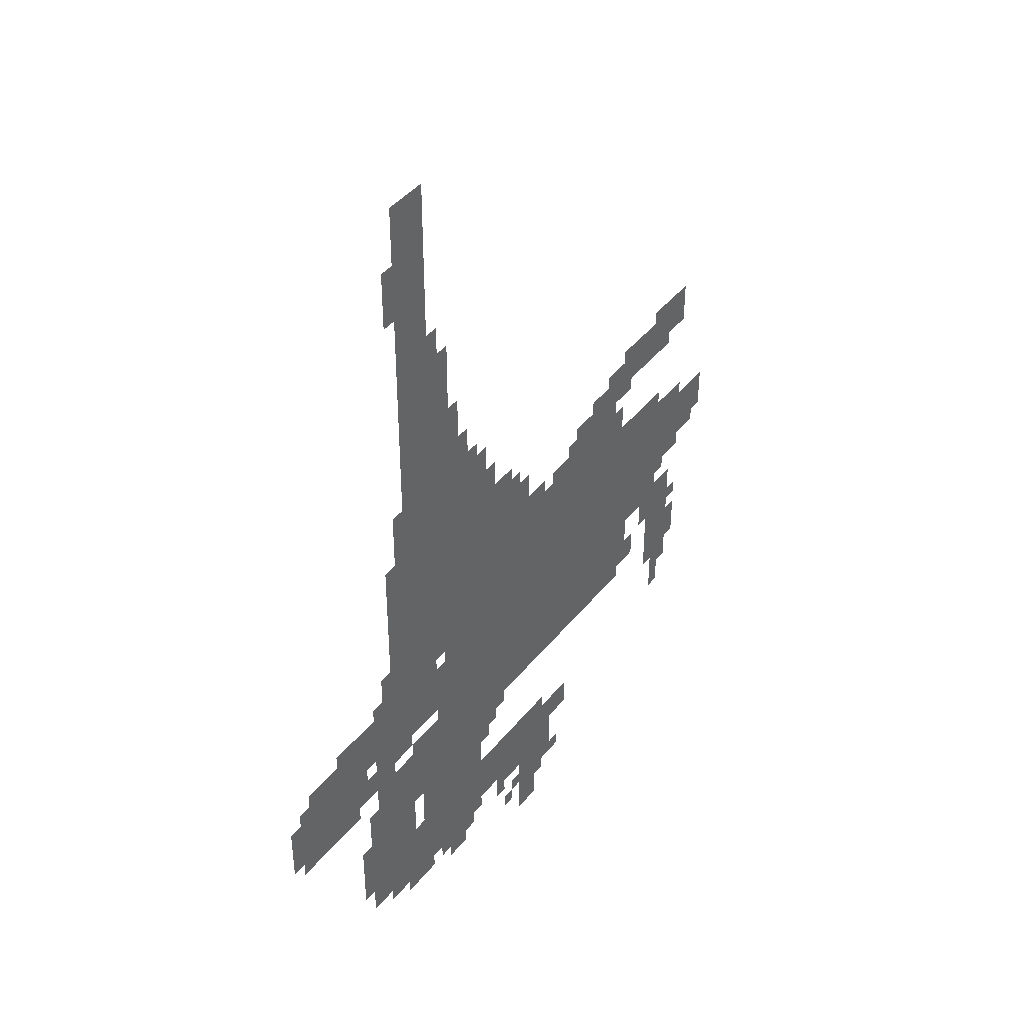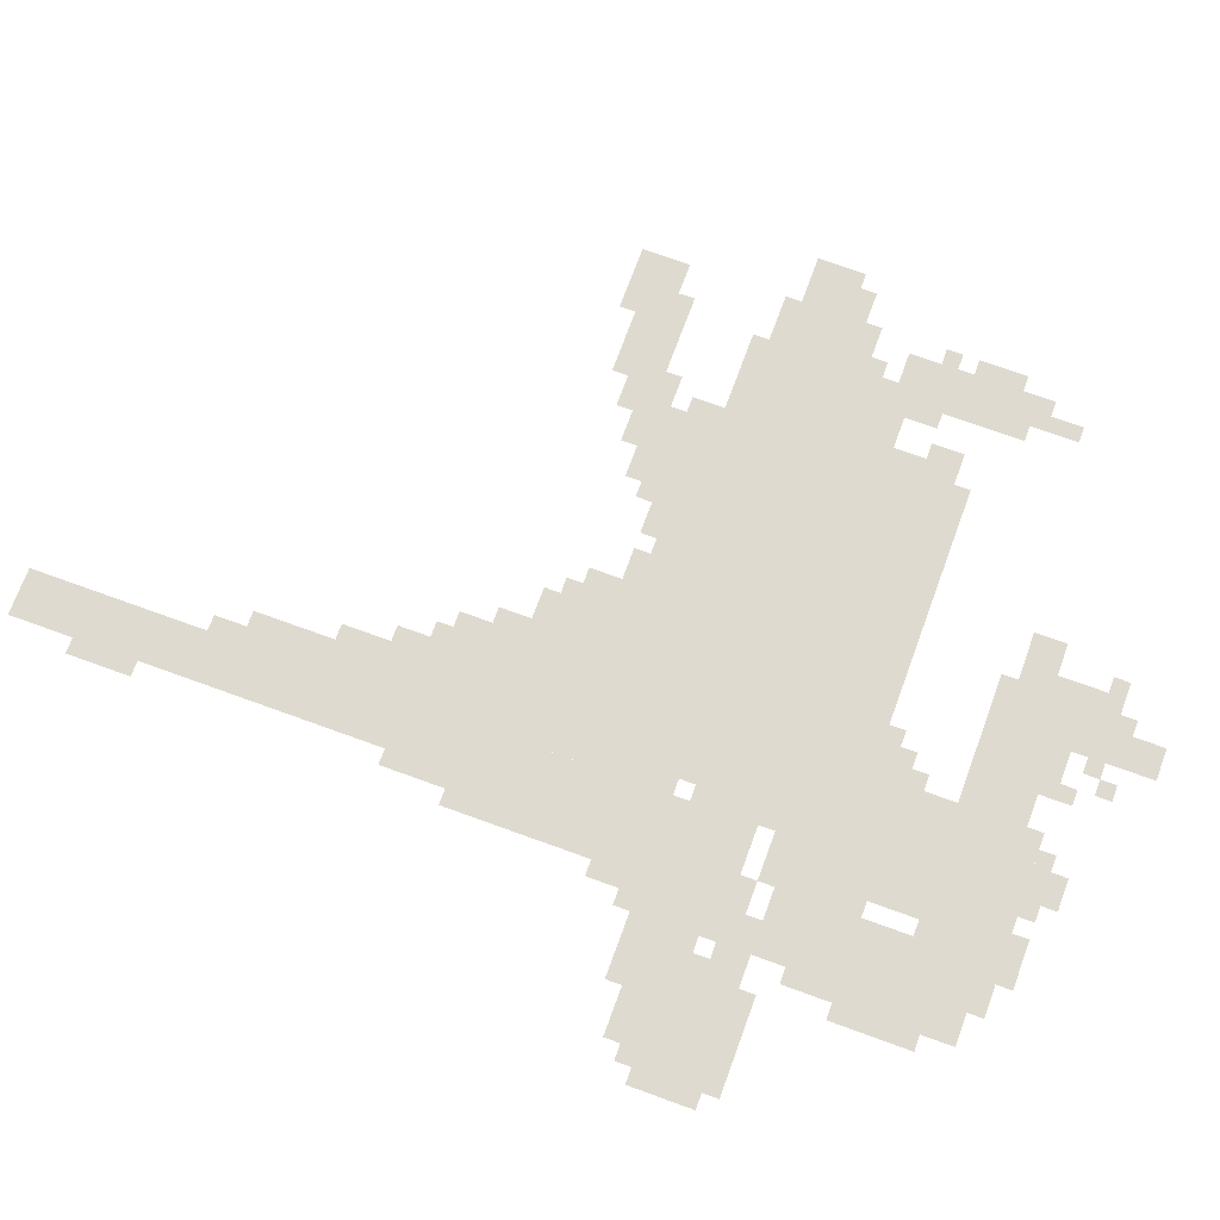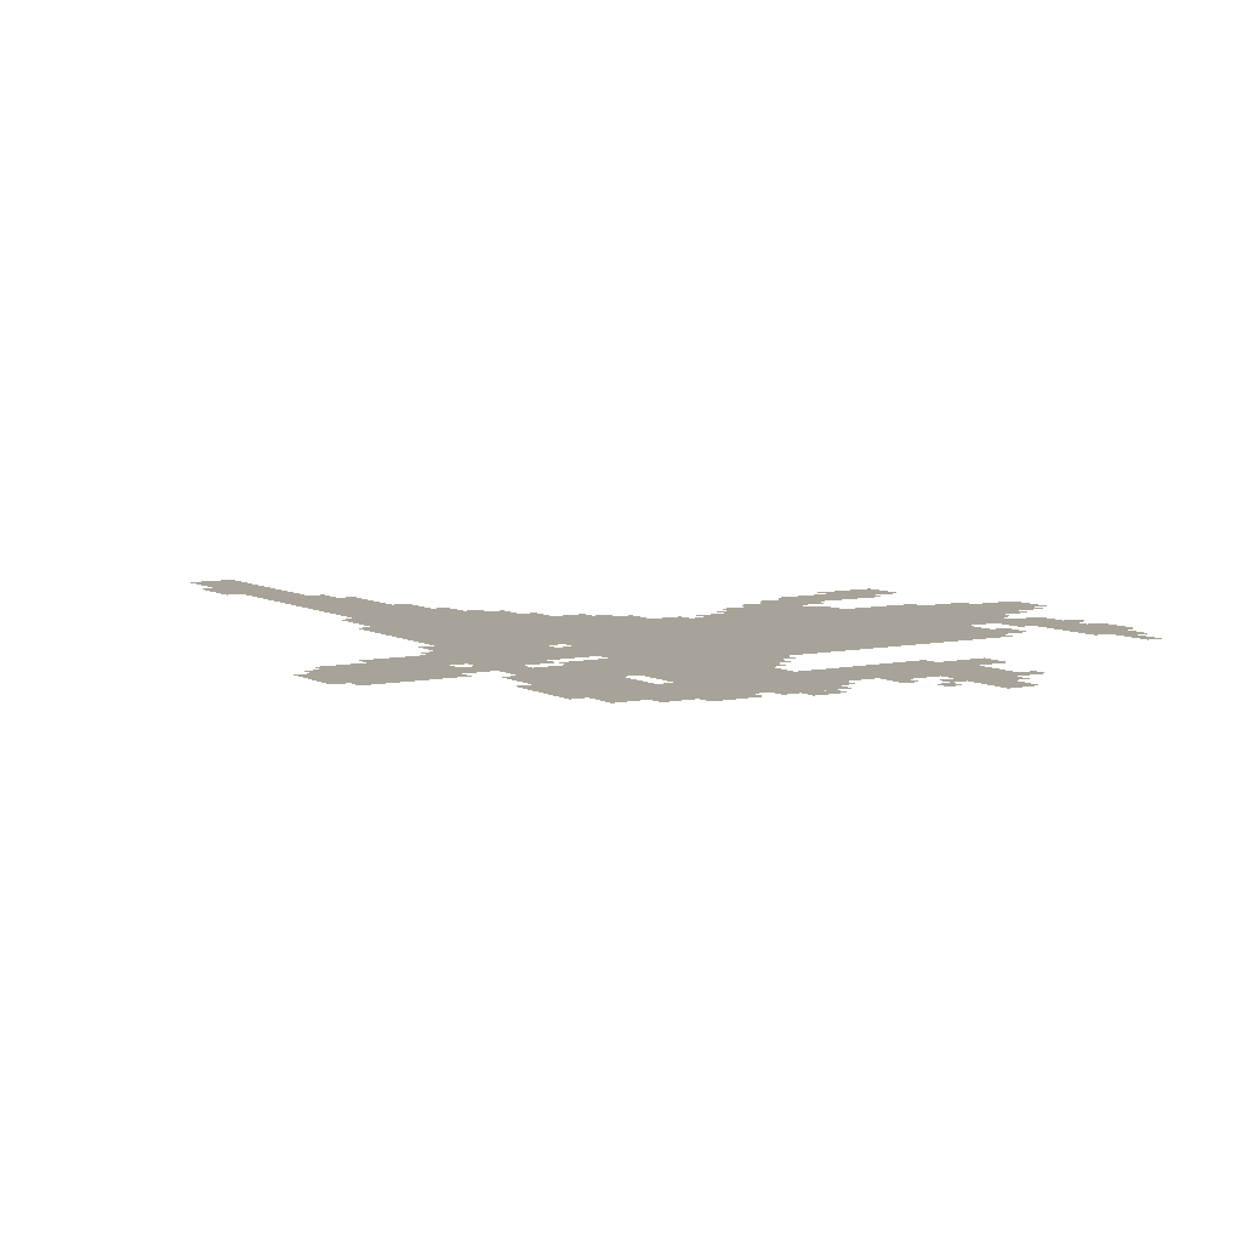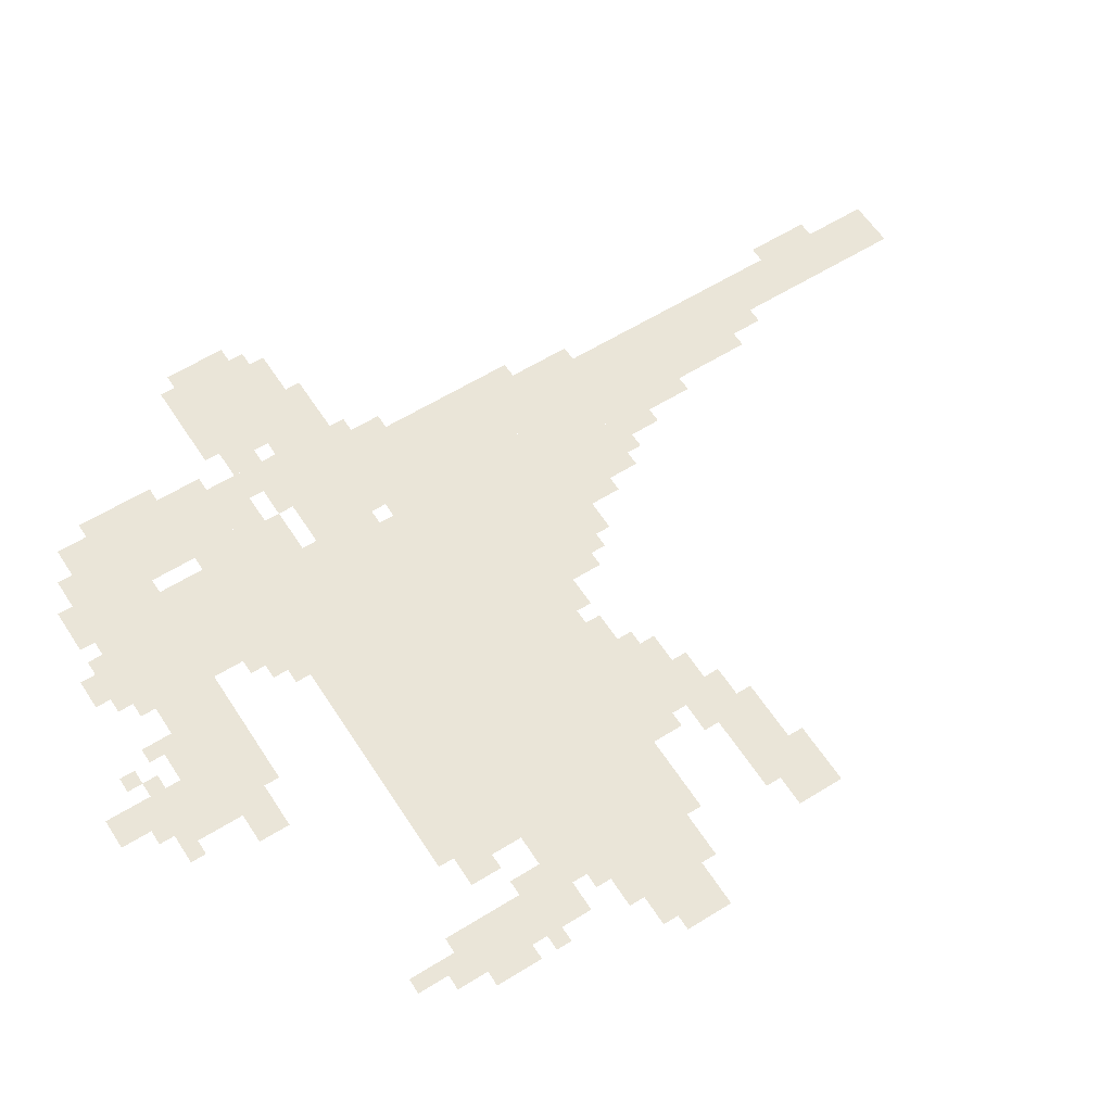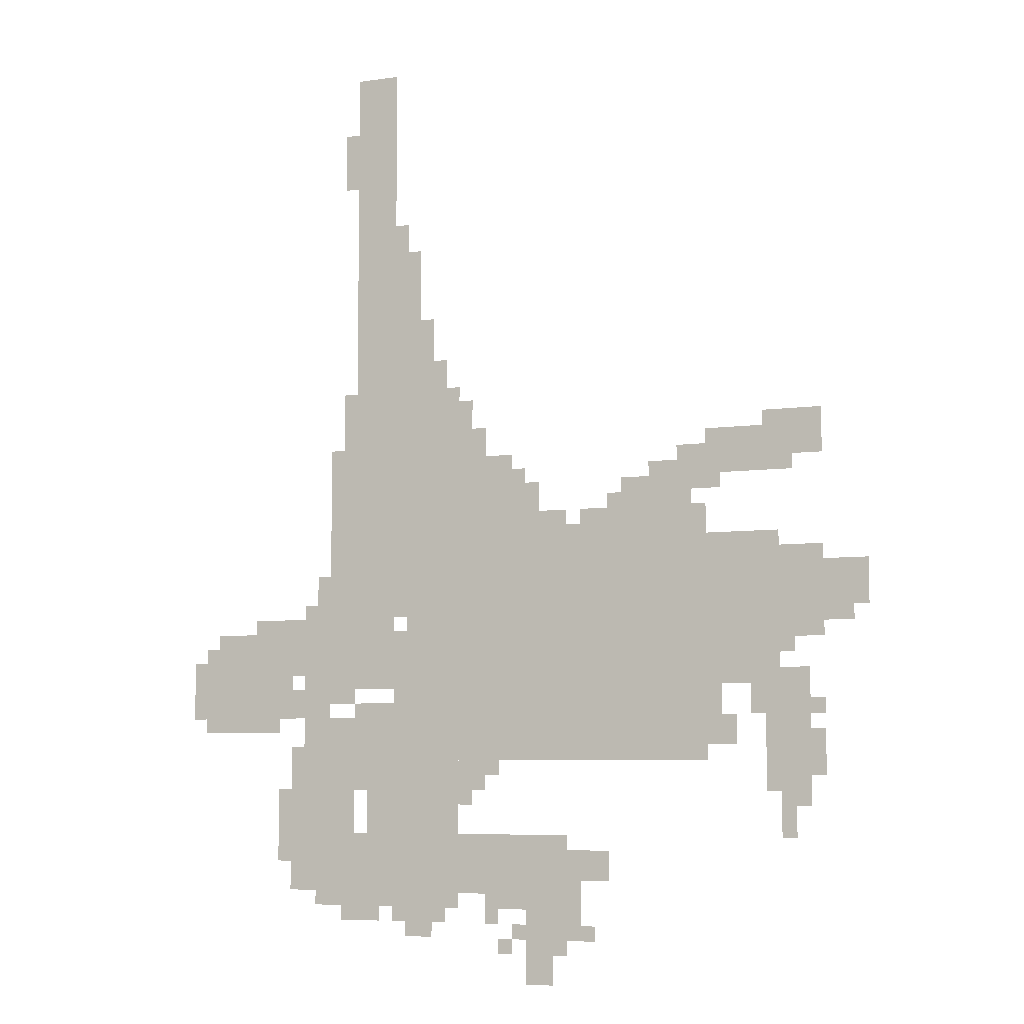
<metadata>
{"format":"obj","ext":"obj","renderer":"f3d","projection":"perspective","resolution":1024,"background":"white","views":[{"elev":42.2,"azim":-54.8,"up":"+Y"},{"elev":70.9,"azim":-69.9,"up":"+Z"},{"elev":6.8,"azim":-32.4,"up":"+Z"},{"elev":59.4,"azim":57.4,"up":"+Z"},{"elev":-6.6,"azim":23.2,"up":"+Y"}]}
</metadata>
<code>
g yingrui_3_rw-mesh
v -704 479 0
v -704 991 0
v -1056 991 0
v -1056 479 0
v -352 479 0
v -352 991 0
v -704 991 0
v -704 479 0
v -928 159 0
v -928 479 0
v -1152 479 0
v -1152 159 0
v -1088 1343 0
v -1088 2047 0
v -1184 2047 0
v -1184 1343 0
v -1088 639 0
v -1088 1343 0
v -1184 1343 0
v -1184 639 0
v -896 991 0
v -896 1279 0
v -1088 1279 0
v -1088 991 0
v -1184 191 0
v -1184 511 0
v -1344 511 0
v -1344 191 0
v -192 639 0
v -192 959 0
v -352 959 0
v -352 639 0
v -1344 575 0
v -1344 767 0
v -1536 767 0
v -1536 575 0
v -672 191 0
v -672 319 0
v -928 319 0
v -928 191 0
v -32 767 0
v -32 895 0
v -192 895 0
v -192 767 0
v -160 1087 0
v -160 1183 0
v -352 1183 0
v -352 1087 0
v -1184 607 0
v -1184 895 0
v -1248 895 0
v -1248 607 0
v -1184 895 0
v -1184 1183 0
v -1248 1183 0
v -1248 895 0
v -1056 479 0
v -1056 607 0
v -1184 607 0
v -1184 479 0
v -768 991 0
v -768 1119 0
v -896 1119 0
v -896 991 0
v -384 991 0
v -384 1087 0
v -544 1087 0
v -544 991 0
v -1024 1439 0
v -1024 1631 0
v -1088 1631 0
v -1088 1439 0
v -640 95 0
v -640 191 0
v -768 191 0
v -768 95 0
v -1024 1279 0
v -1024 1439 0
v -1088 1439 0
v -1088 1279 0
v -1248 671 0
v -1248 831 0
v -1312 831 0
v -1312 671 0
v -1248 511 0
v -1248 671 0
v -1312 671 0
v -1312 511 0
v -128 511 0
v -128 671 0
v -192 671 0
v -192 511 0
v -1536 575 0
v -1536 703 0
v -1600 703 0
v -1600 575 0
v -128 383 0
v -128 511 0
v -192 511 0
v -192 383 0
v -704 0 0
v -704 95 0
v -768 95 0
v -768 0 0
v -96 1119 0
v -96 1215 0
v -160 1215 0
v -160 1119 0
v -576 223 0
v -576 287 0
v -672 287 0
v -672 223 0
v -352 1087 0
v -352 1151 0
v -416 1151 0
v -416 1087 0
v -864 415 0
v -864 479 0
v -928 479 0
v -928 415 0
v -1184 511 0
v -1184 575 0
v -1248 575 0
v -1248 511 0
v -192 511 0
v -192 639 0
v -224 639 0
v -224 511 0
v -1056 671 0
v -1056 767 0
v -1088 767 0
v -1088 671 0
v -992 1279 0
v -992 1375 0
v -1024 1375 0
v -1024 1279 0
v -1344 319 0
v -1344 415 0
v -1376 415 0
v -1376 319 0
v -192 415 0
v -192 511 0
v -224 511 0
v -224 415 0
v -992 1375 0
v -992 1471 0
v -1024 1471 0
v -1024 1375 0
v -1056 799 0
v -1056 895 0
v -1088 895 0
v -1088 799 0
v -1472 543 0
v -1472 575 0
v -1568 575 0
v -1568 543 0
v -1376 543 0
v -1376 575 0
v -1472 575 0
v -1472 543 0
v -1152 223 0
v -1152 319 0
v -1184 319 0
v -1184 223 0
v -1056 895 0
v -1056 991 0
v -1088 991 0
v -1088 895 0
v -1152 127 0
v -1152 223 0
v -1184 223 0
v -1184 127 0
v -160 1183 0
v -160 1215 0
v -224 1215 0
v -224 1183 0
v -1056 1631 0
v -1056 1695 0
v -1088 1695 0
v -1088 1631 0
v -96 479 0
v -96 543 0
v -128 543 0
v -128 479 0
v -800 1119 0
v -800 1151 0
v -864 1151 0
v -864 1119 0
v -1184 159 0
v -1184 191 0
v -1248 191 0
v -1248 159 0
v -96 735 0
v -96 767 0
v -160 767 0
v -160 735 0
v -1344 767 0
v -1344 799 0
v -1408 799 0
v -1408 767 0
v -96 895 0
v -96 927 0
v -160 927 0
v -160 895 0
v 0 831 0
v 0 895 0
v -32 895 0
v -32 831 0
v -768 159 0
v -768 191 0
v -832 191 0
v -832 159 0
v -288 511 0
v -288 575 0
v -320 575 0
v -320 511 0
v -1312 575 0
v -1312 639 0
v -1344 639 0
v -1344 575 0
v -1152 415 0
v -1152 479 0
v -1184 479 0
v -1184 415 0
v -992 95 0
v -992 127 0
v -1056 127 0
v -1056 95 0
v -160 319 0
v -160 383 0
v -192 383 0
v -192 319 0
v -320 1055 0
v -320 1087 0
v -384 1087 0
v -384 1055 0
v -416 1087 0
v -416 1119 0
v -480 1119 0
v -480 1087 0
v -672 991 0
v -672 1023 0
v -736 1023 0
v -736 991 0
v -224 575 0
v -224 639 0
v -256 639 0
v -256 575 0
v -1248 831 0
v -1248 895 0
v -1280 895 0
v -1280 831 0
v -1184 1183 0
v -1184 1247 0
v -1216 1247 0
v -1216 1183 0
v -1312 735 0
v -1312 799 0
v -1344 799 0
v -1344 735 0
v -1184 1247 0
v -1184 1311 0
v -1216 1311 0
v -1216 1247 0
v -864 1151 0
v -864 1215 0
v -896 1215 0
v -896 1151 0
v -1312 671 0
v -1312 735 0
v -1344 735 0
v -1344 671 0
v -960 127 0
v -960 159 0
v -1024 159 0
v -1024 127 0
v -320 511 0
v -320 575 0
v -352 575 0
v -352 511 0
v -320 575 0
v -320 639 0
v -352 639 0
v -352 575 0
v -1024 127 0
v -1024 159 0
v -1088 159 0
v -1088 127 0
v -1056 607 0
v -1056 671 0
v -1088 671 0
v -1088 607 0
v -544 991 0
v -544 1023 0
v -608 1023 0
v -608 991 0
v -960 1311 0
v -960 1375 0
v -992 1375 0
v -992 1311 0
v -1344 255 0
v -1344 319 0
v -1376 319 0
v -1376 255 0
v -1184 1855 0
v -1184 1919 0
v -1216 1919 0
v -1216 1855 0
v -1184 1791 0
v -1184 1855 0
v -1216 1855 0
v -1216 1791 0
v -736 1023 0
v -736 1087 0
v -768 1087 0
v -768 1023 0
v -1536 703 0
v -1536 735 0
v -1568 735 0
v -1568 703 0
v -160 703 0
v -160 735 0
v -192 735 0
v -192 703 0
v -832 127 0
v -832 159 0
v -864 159 0
v -864 127 0
v -640 191 0
v -640 223 0
v -672 223 0
v -672 191 0
v -768 95 0
v -768 127 0
v -800 127 0
v -800 95 0
v -1184 127 0
v -1184 159 0
v -1216 159 0
v -1216 127 0
v -1120 127 0
v -1120 159 0
v -1152 159 0
v -1152 127 0
v -672 63 0
v -672 95 0
v -704 95 0
v -704 63 0
v -96 575 0
v -96 607 0
v -128 607 0
v -128 575 0
v -608 95 0
v -608 127 0
v -640 127 0
v -640 95 0
v -800 63 0
v -800 95 0
v -832 95 0
v -832 63 0
v -896 383 0
v -896 415 0
v -928 415 0
v -928 383 0
v -832 447 0
v -832 479 0
v -864 479 0
v -864 447 0
v -352 991 0
v -352 1023 0
v -384 1023 0
v -384 991 0
v -608 991 0
v -608 1023 0
v -640 1023 0
v -640 991 0
v -160 895 0
v -160 927 0
v -192 927 0
v -192 895 0
v 0 799 0
v 0 831 0
v -32 831 0
v -32 799 0
v -960 1279 0
v -960 1311 0
v -992 1311 0
v -992 1279 0
v -864 1119 0
v -864 1151 0
v -896 1151 0
v -896 1119 0
v -736 991 0
v -736 1023 0
v -768 1023 0
v -768 991 0
v -1408 767 0
v -1408 799 0
v -1440 799 0
v -1440 767 0
v -1248 159 0
v -1248 191 0
v -1280 191 0
v -1280 159 0
v -928 1279 0
v -928 1311 0
v -960 1311 0
v -960 1279 0
v -544 1023 0
v -544 1055 0
v -576 1055 0
v -576 1023 0
v -160 735 0
v -160 767 0
v -192 767 0
v -192 735 0
v -96 447 0
v -96 479 0
v -128 479 0
v -128 447 0
v -832 159 0
v -832 191 0
v -864 191 0
v -864 159 0
g yingrui_3_rw-mesh_0
f 3 2 1
f 1 4 3
f 7 6 5
f 5 8 7
f 11 10 9
f 9 12 11
f 15 14 13
f 13 16 15
f 19 18 17
f 17 20 19
f 23 22 21
f 21 24 23
f 27 26 25
f 25 28 27
f 31 30 29
f 29 32 31
f 35 34 33
f 33 36 35
f 39 38 37
f 37 40 39
f 43 42 41
f 41 44 43
f 47 46 45
f 45 48 47
f 51 50 49
f 49 52 51
f 55 54 53
f 53 56 55
f 59 58 57
f 57 60 59
f 63 62 61
f 61 64 63
f 67 66 65
f 65 68 67
f 71 70 69
f 69 72 71
f 75 74 73
f 73 76 75
f 79 78 77
f 77 80 79
f 83 82 81
f 81 84 83
f 87 86 85
f 85 88 87
f 91 90 89
f 89 92 91
f 95 94 93
f 93 96 95
f 99 98 97
f 97 100 99
f 103 102 101
f 101 104 103
f 107 106 105
f 105 108 107
f 111 110 109
f 109 112 111
f 115 114 113
f 113 116 115
f 119 118 117
f 117 120 119
f 123 122 121
f 121 124 123
f 127 126 125
f 125 128 127
f 131 130 129
f 129 132 131
f 135 134 133
f 133 136 135
f 139 138 137
f 137 140 139
f 143 142 141
f 141 144 143
f 147 146 145
f 145 148 147
f 151 150 149
f 149 152 151
f 155 154 153
f 153 156 155
f 159 158 157
f 157 160 159
f 163 162 161
f 161 164 163
f 167 166 165
f 165 168 167
f 171 170 169
f 169 172 171
f 175 174 173
f 173 176 175
f 179 178 177
f 177 180 179
f 183 182 181
f 181 184 183
f 187 186 185
f 185 188 187
f 191 190 189
f 189 192 191
f 195 194 193
f 193 196 195
f 199 198 197
f 197 200 199
f 203 202 201
f 201 204 203
f 207 206 205
f 205 208 207
f 211 210 209
f 209 212 211
f 215 214 213
f 213 216 215
f 219 218 217
f 217 220 219
f 223 222 221
f 221 224 223
f 227 226 225
f 225 228 227
f 231 230 229
f 229 232 231
f 235 234 233
f 233 236 235
f 239 238 237
f 237 240 239
f 243 242 241
f 241 244 243
f 247 246 245
f 245 248 247
f 251 250 249
f 249 252 251
f 255 254 253
f 253 256 255
f 259 258 257
f 257 260 259
f 263 262 261
f 261 264 263
f 267 266 265
f 265 268 267
f 271 270 269
f 269 272 271
f 275 274 273
f 273 276 275
f 279 278 277
f 277 280 279
f 283 282 281
f 281 284 283
f 287 286 285
f 285 288 287
f 291 290 289
f 289 292 291
f 295 294 293
f 293 296 295
f 299 298 297
f 297 300 299
f 303 302 301
f 301 304 303
f 307 306 305
f 305 308 307
f 311 310 309
f 309 312 311
f 315 314 313
f 313 316 315
f 319 318 317
f 317 320 319
f 323 322 321
f 321 324 323
f 327 326 325
f 325 328 327
f 331 330 329
f 329 332 331
f 335 334 333
f 333 336 335
f 339 338 337
f 337 340 339
f 343 342 341
f 341 344 343
f 347 346 345
f 345 348 347
f 351 350 349
f 349 352 351
f 355 354 353
f 353 356 355
f 359 358 357
f 357 360 359
f 363 362 361
f 361 364 363
f 367 366 365
f 365 368 367
f 371 370 369
f 369 372 371
f 375 374 373
f 373 376 375
f 379 378 377
f 377 380 379
f 383 382 381
f 381 384 383
f 387 386 385
f 385 388 387
f 391 390 389
f 389 392 391
f 395 394 393
f 393 396 395
f 399 398 397
f 397 400 399
f 403 402 401
f 401 404 403
f 407 406 405
f 405 408 407
f 411 410 409
f 409 412 411
f 415 414 413
f 413 416 415
f 419 418 417
f 417 420 419
f 423 422 421
f 421 424 423

</code>
